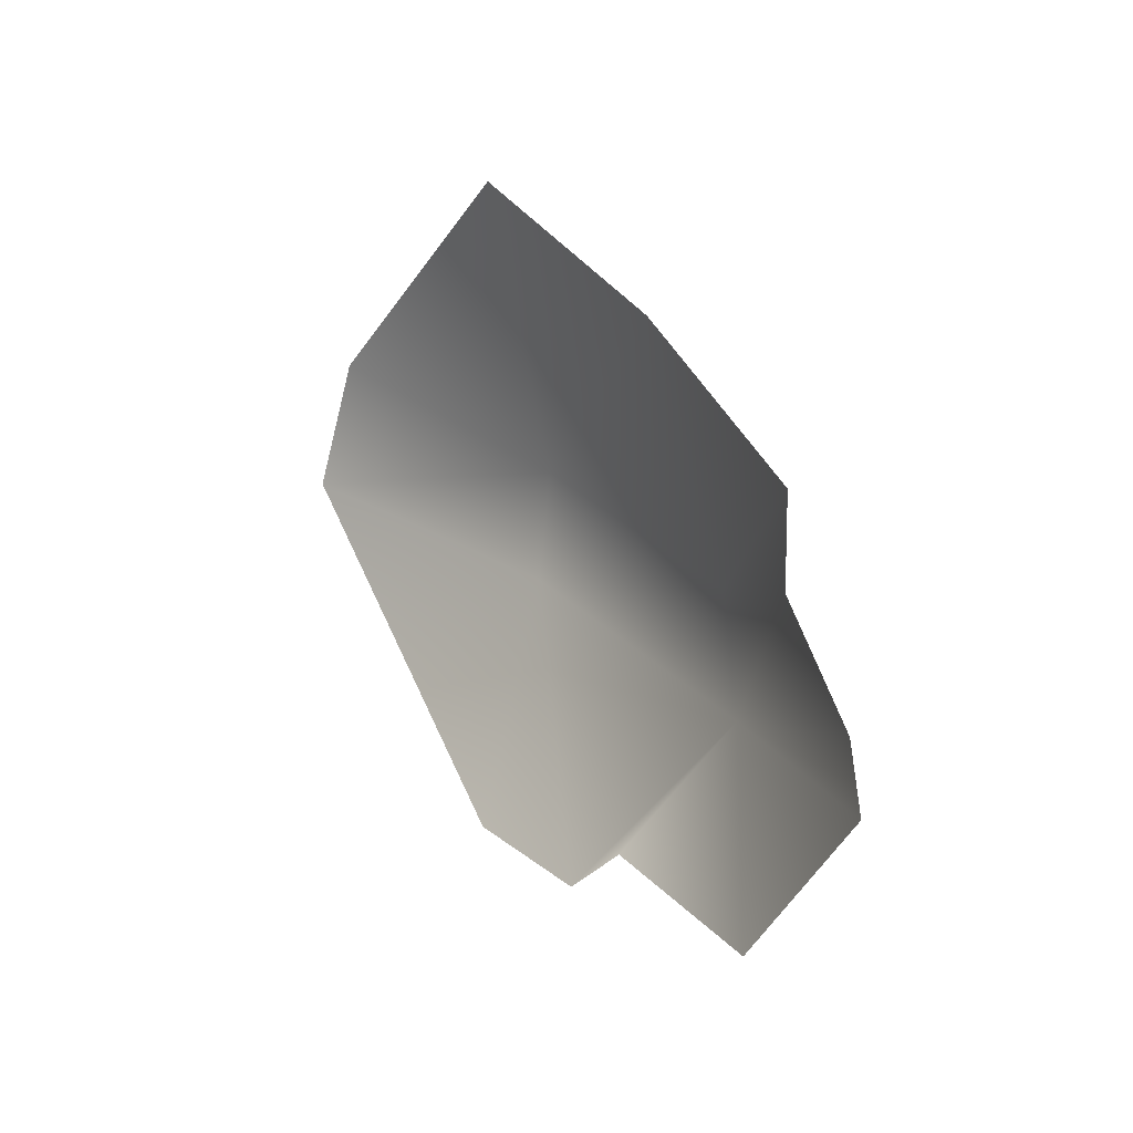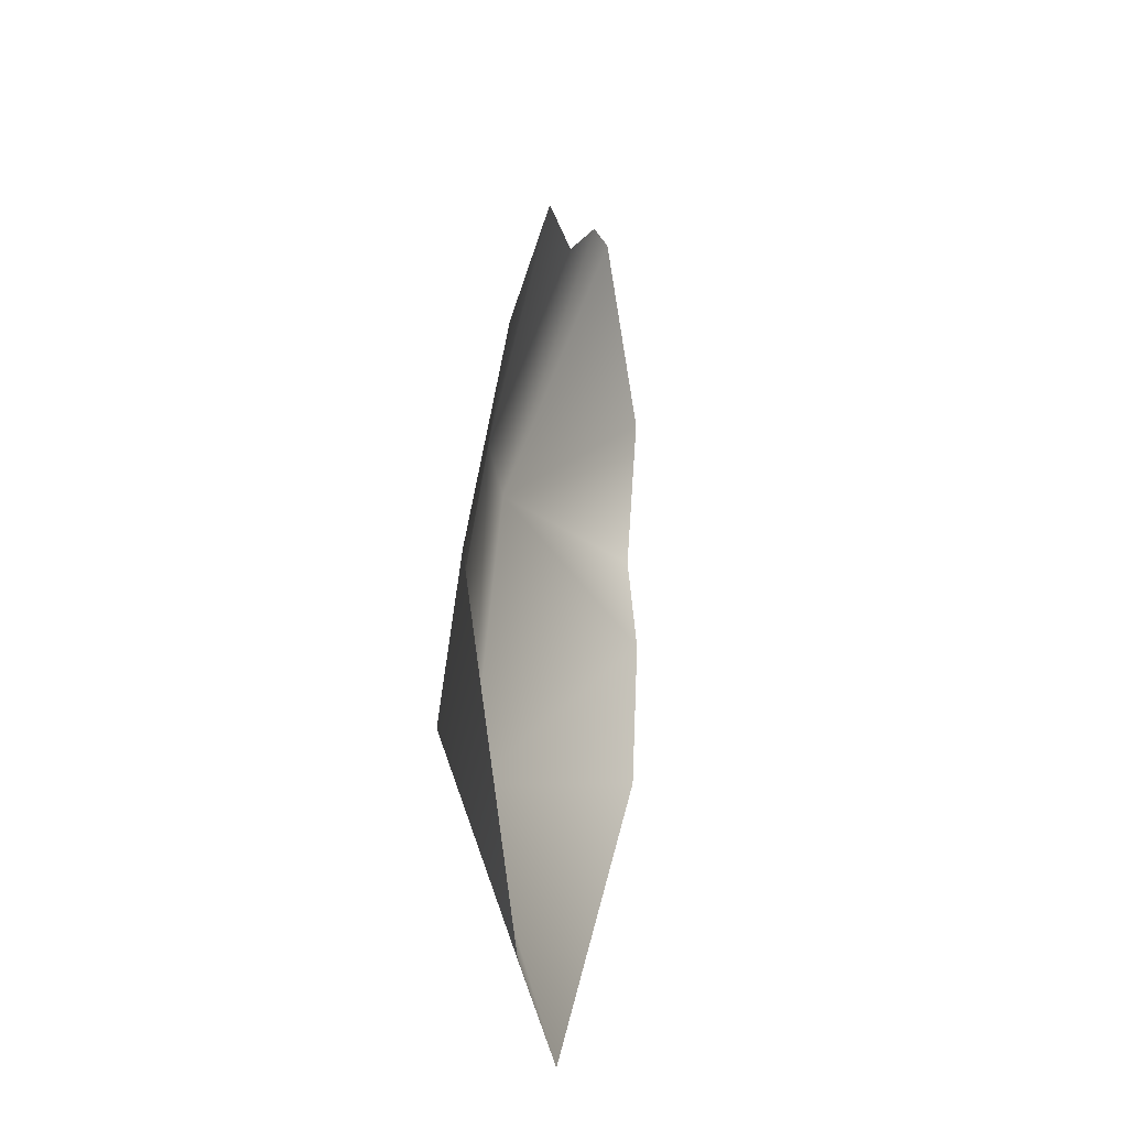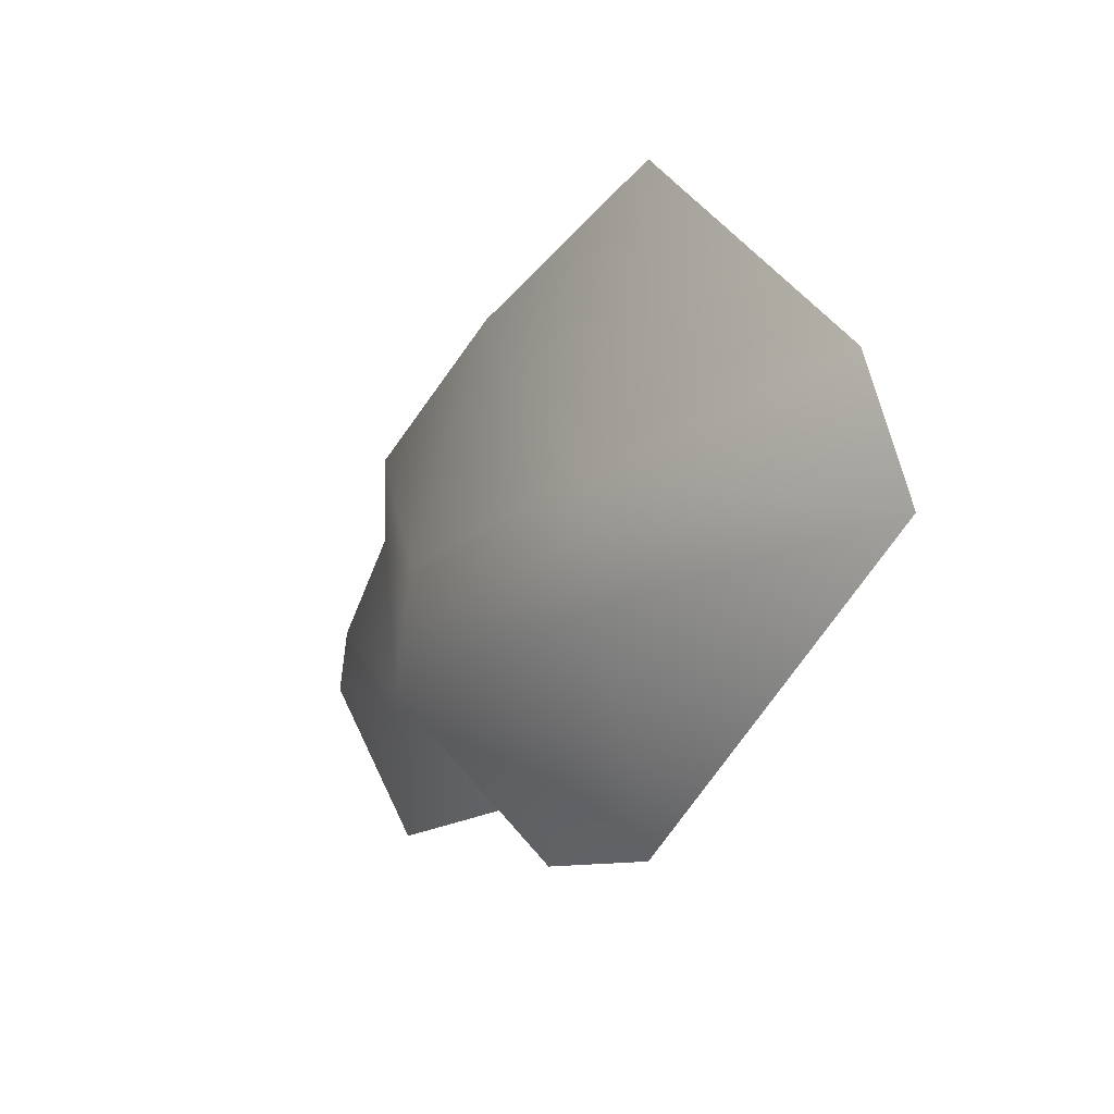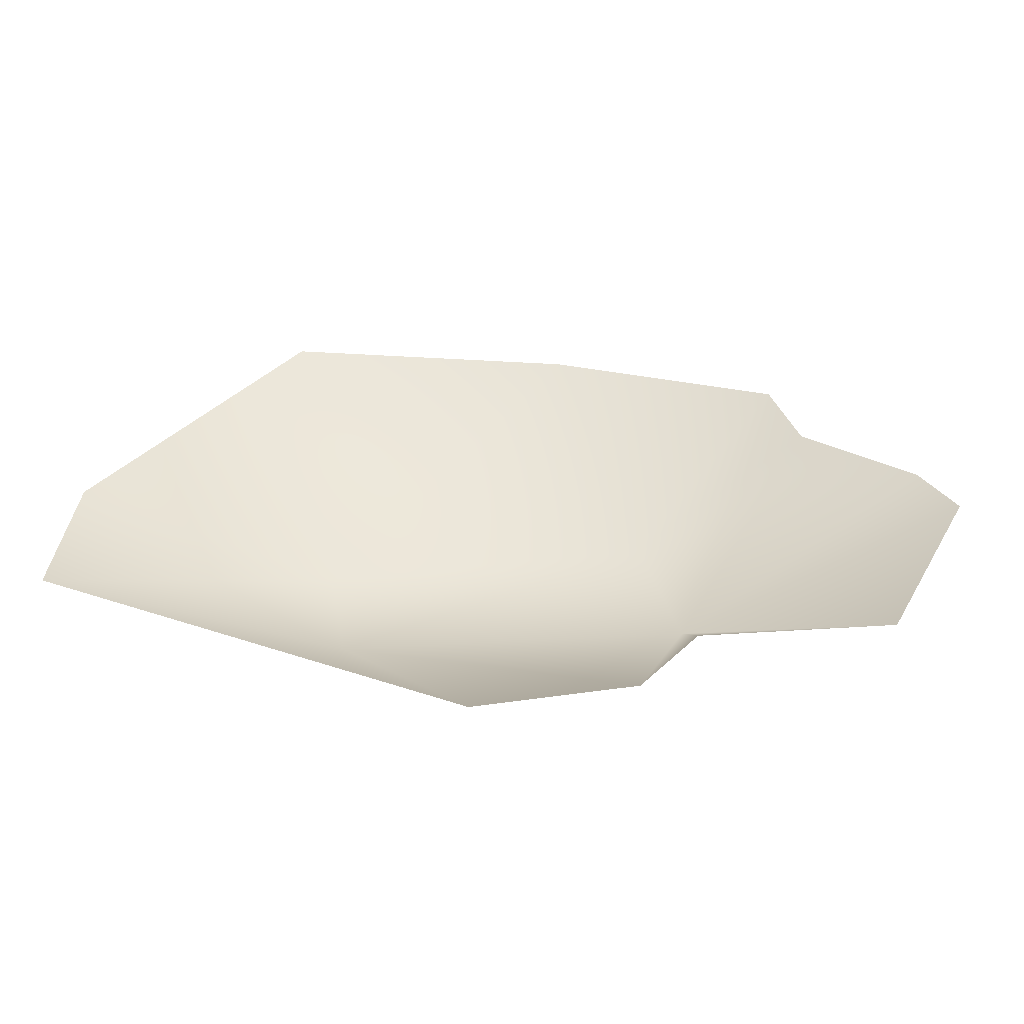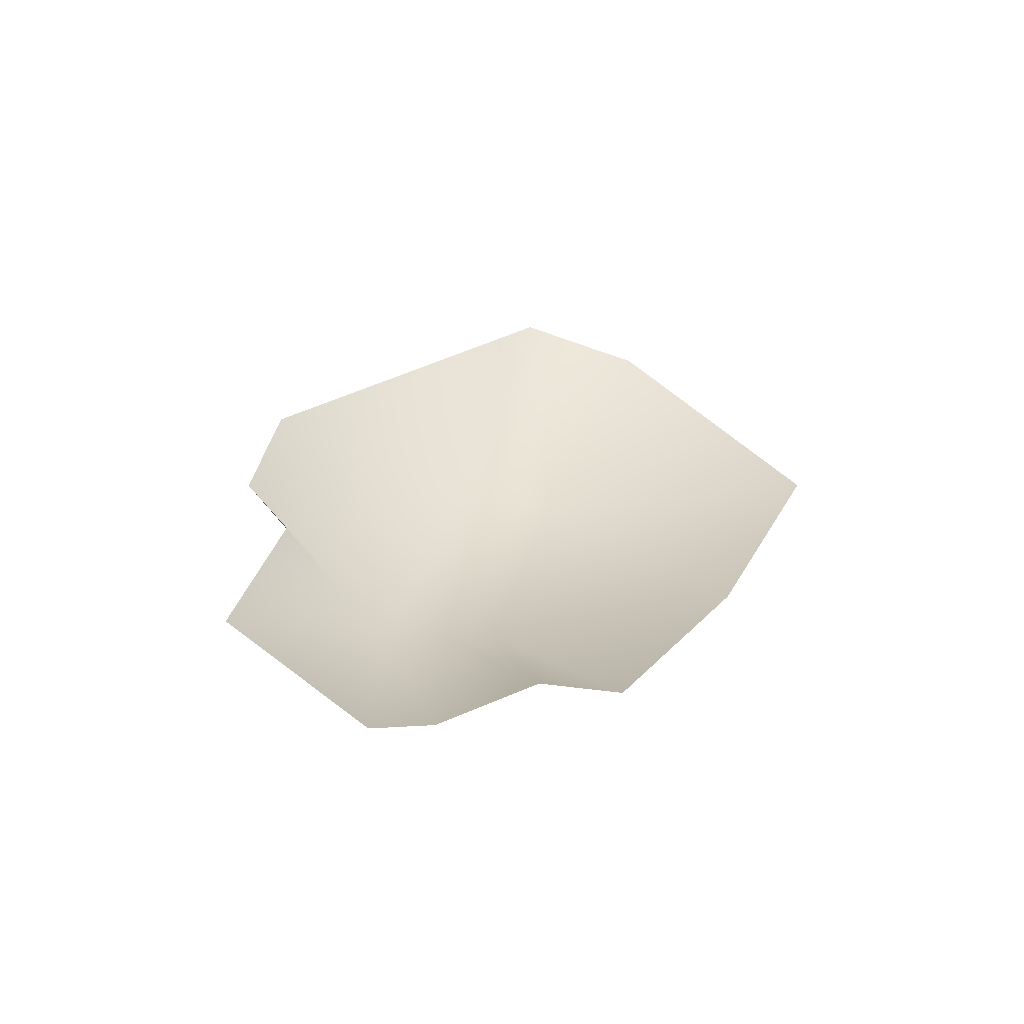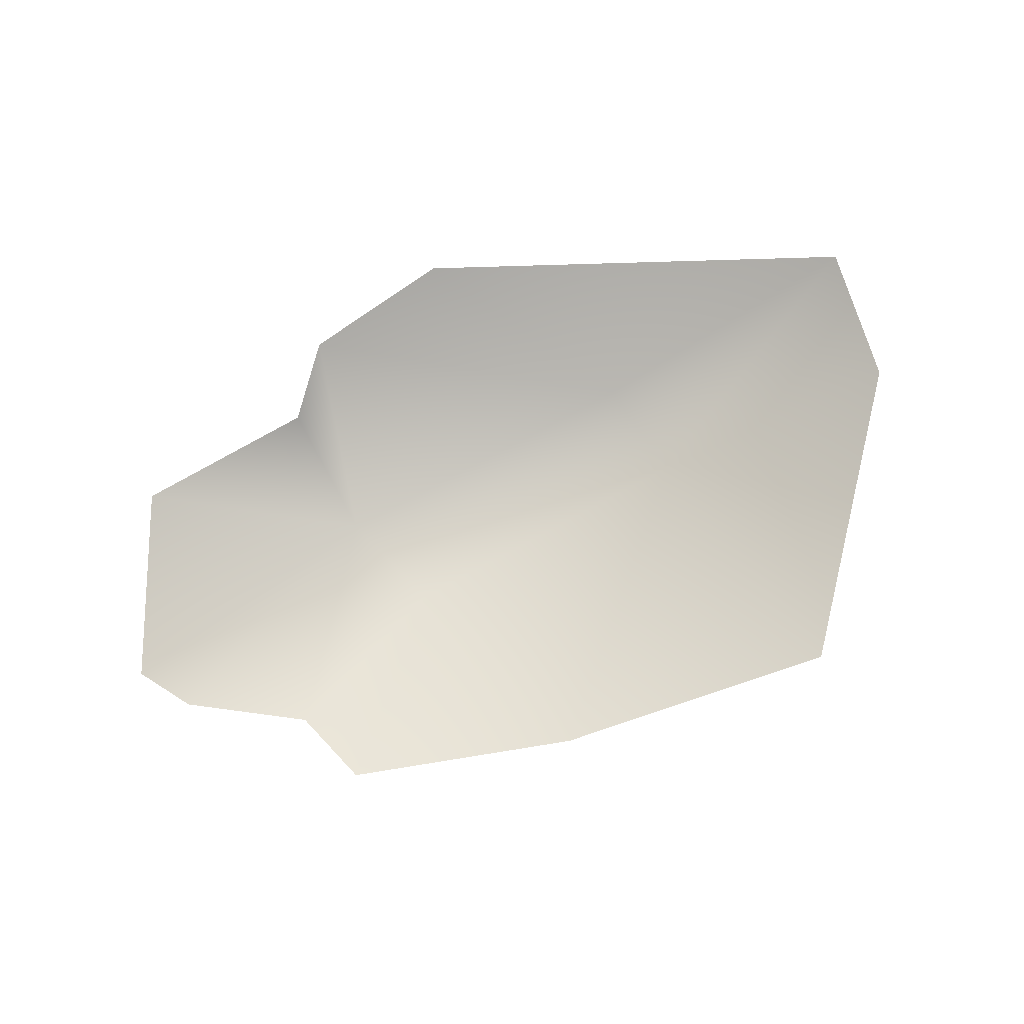
<metadata>
{"format":"obj","ext":"obj","renderer":"f3d","projection":"perspective","resolution":1024,"background":"white","views":[{"elev":28.9,"azim":67.7,"up":"+Y"},{"elev":49.3,"azim":-76.3,"up":"+Y"},{"elev":-21.0,"azim":-113.8,"up":"+Y"},{"elev":-39.7,"azim":10.2,"up":"+Y"},{"elev":19.2,"azim":106.2,"up":"+Z"},{"elev":64.1,"azim":156.6,"up":"+Z"}]}
</metadata>
<code>
g cloud_007
v 88.49 -176.2 26.33
v -131.7 -72.26 -38.91
v -20.98 -194.2 47.87
v 109.4 -60.25 -80.03
v 127 -128.9 9.343
v 258.8 -120.4 -13.58
v 317.2 5.922 -51.82
v 291.2 43.46 -56.3
v 210.9 92.95 -54.87
v -321.9 -63.45 65.77
v 80.88 22.16 -80.86
v 190 148.1 -64.2
v 27.27 193.5 -48.71
v -147 4.58 -54.11
v -313.7 36.11 41.63
v -177.2 217 -21.57
g cloud_007_0
f 3 2 1
f 2 4 1
f 4 5 1
f 5 4 6
f 6 4 7
f 4 8 7
f 9 8 4
f 10 2 3
f 11 9 4
f 11 4 2
f 12 9 11
f 13 12 11
f 14 2 10
f 14 11 2
f 13 11 14
f 15 14 10
f 16 13 14
f 15 16 14

</code>
